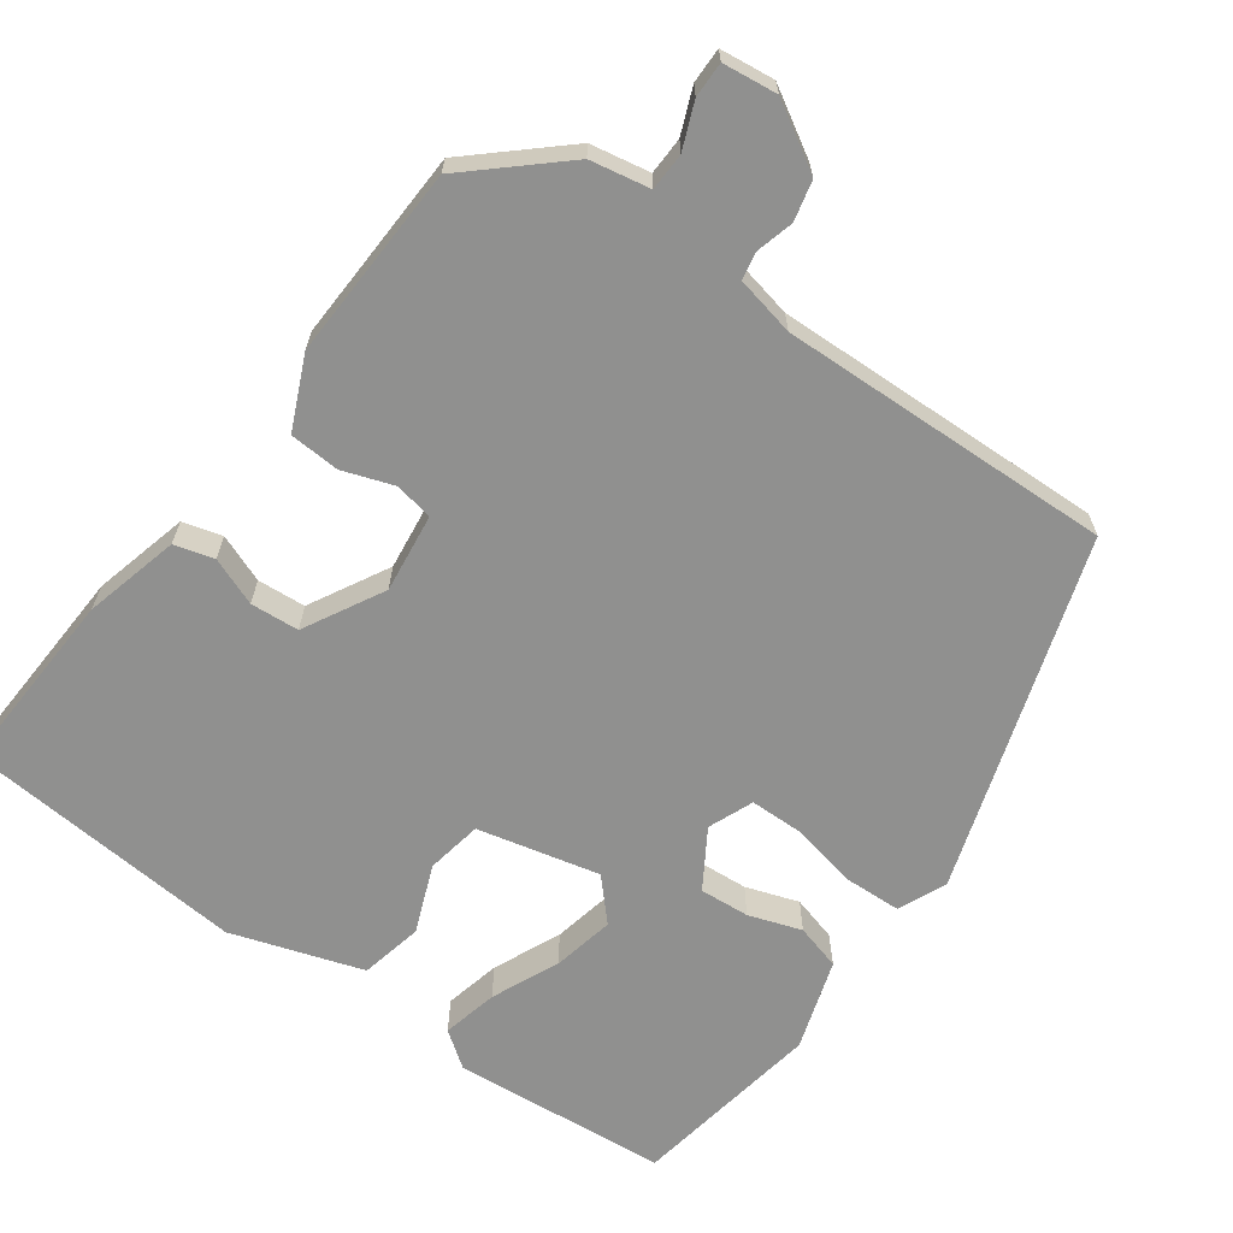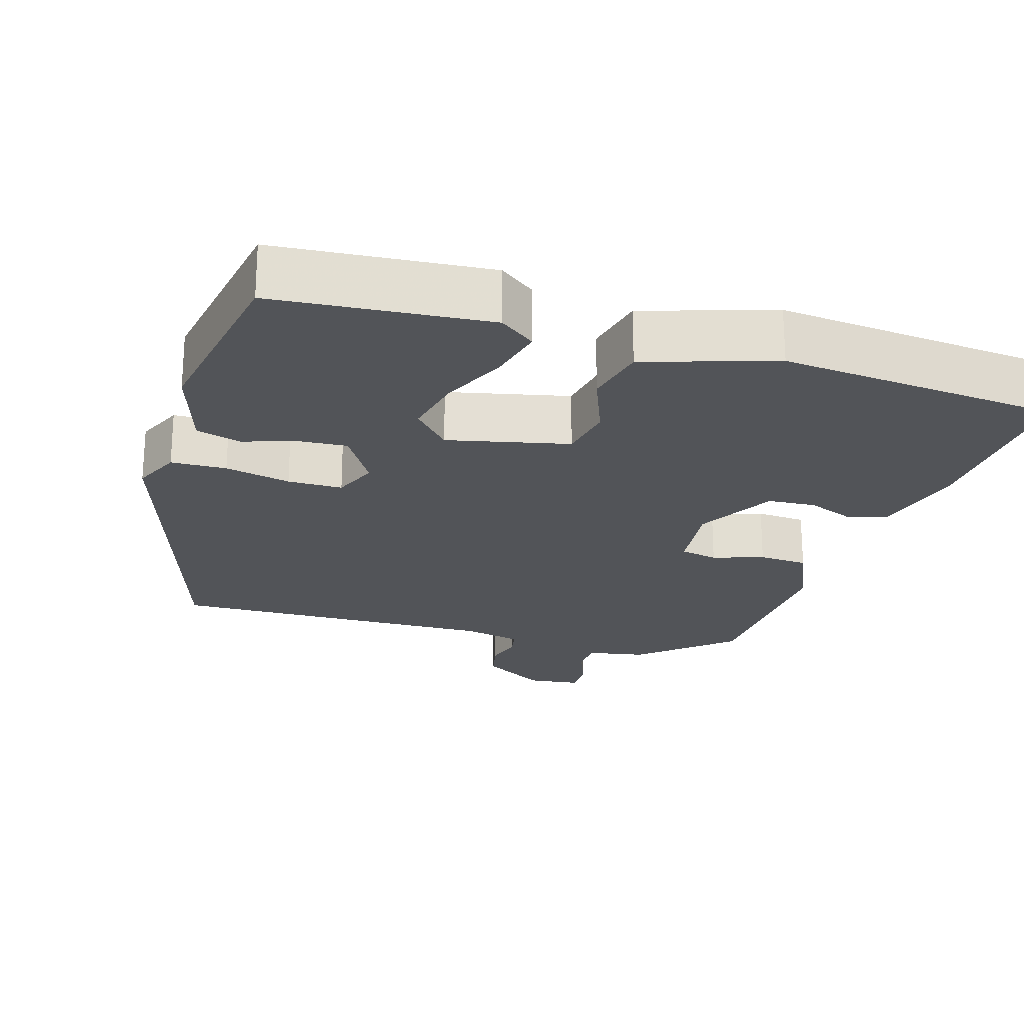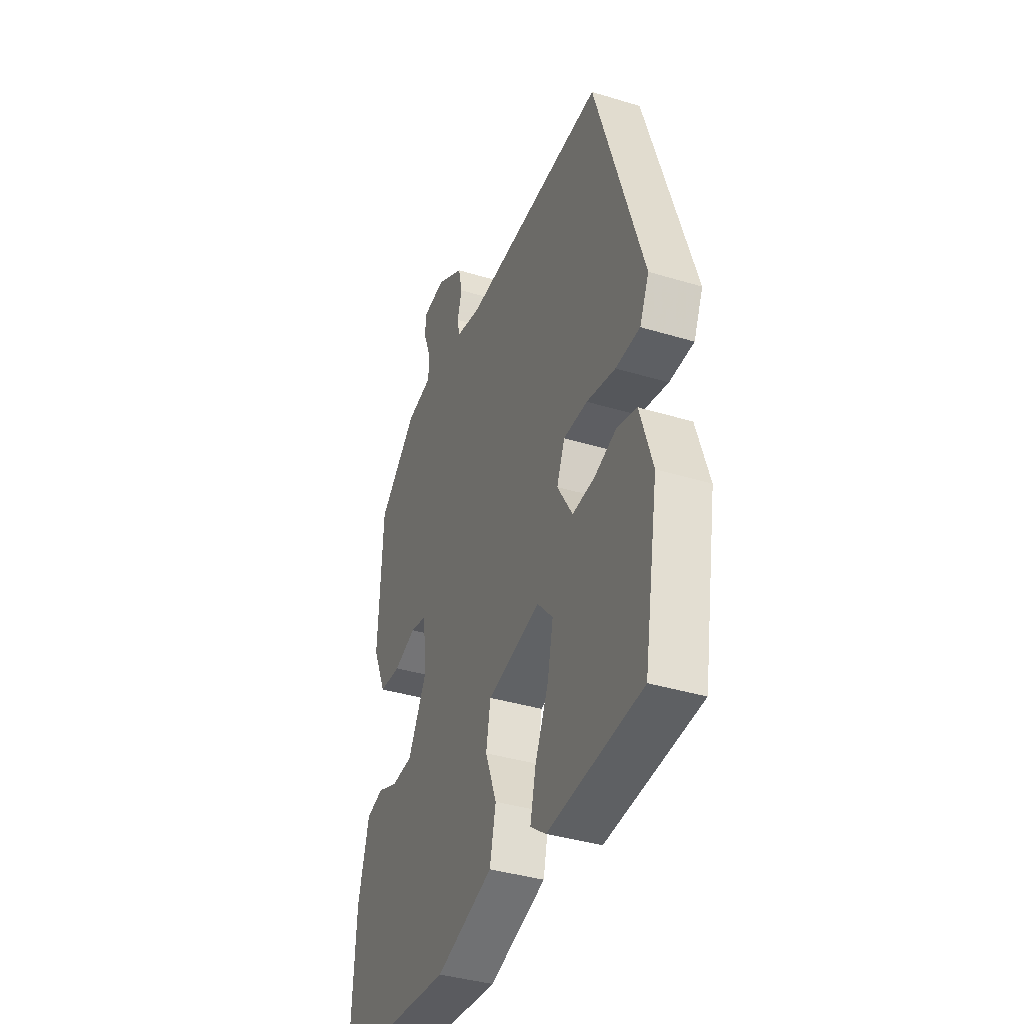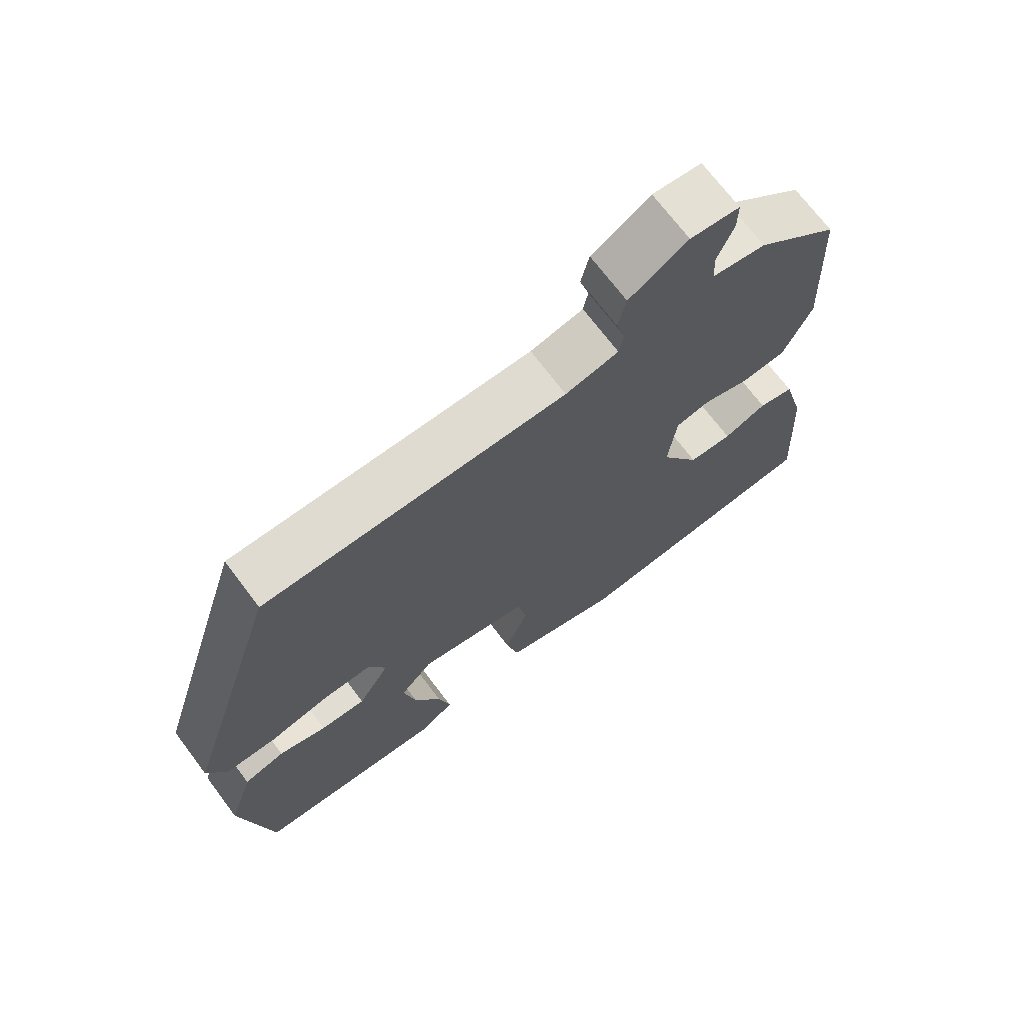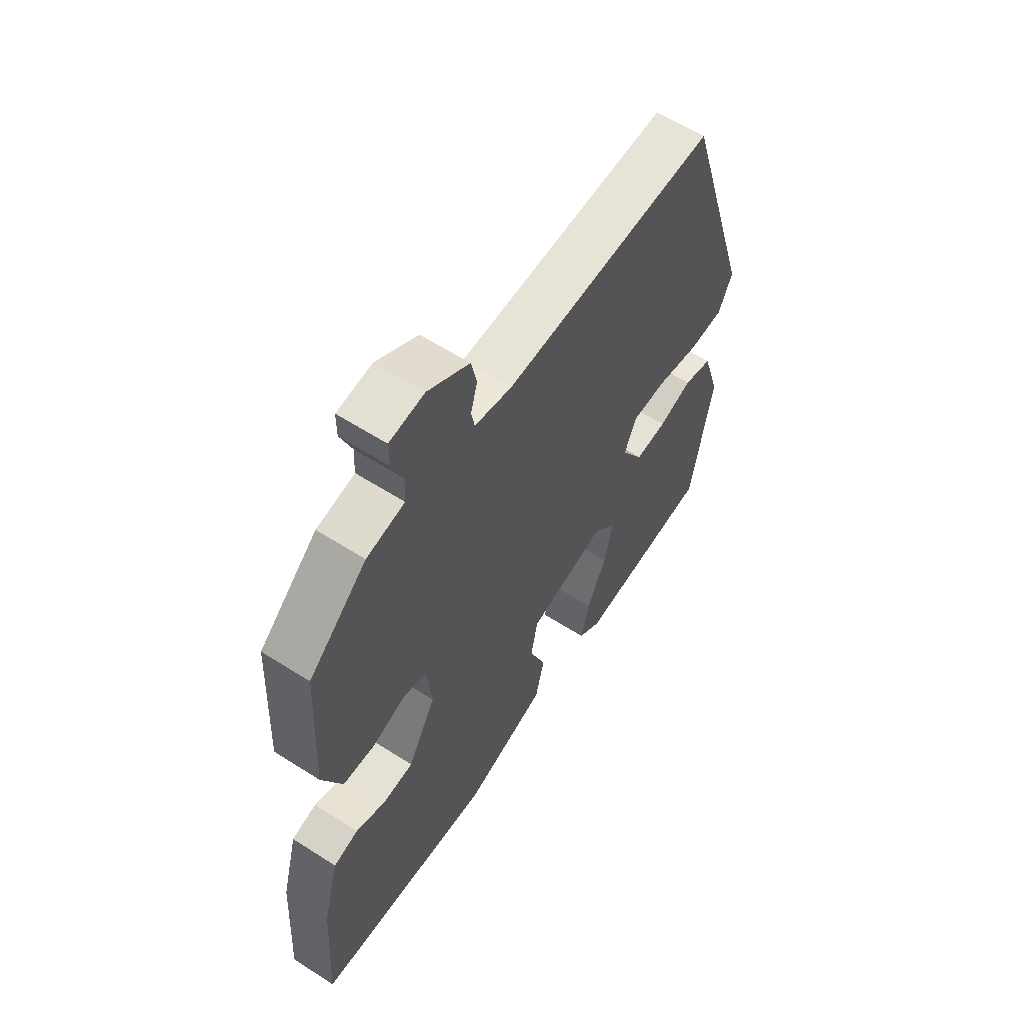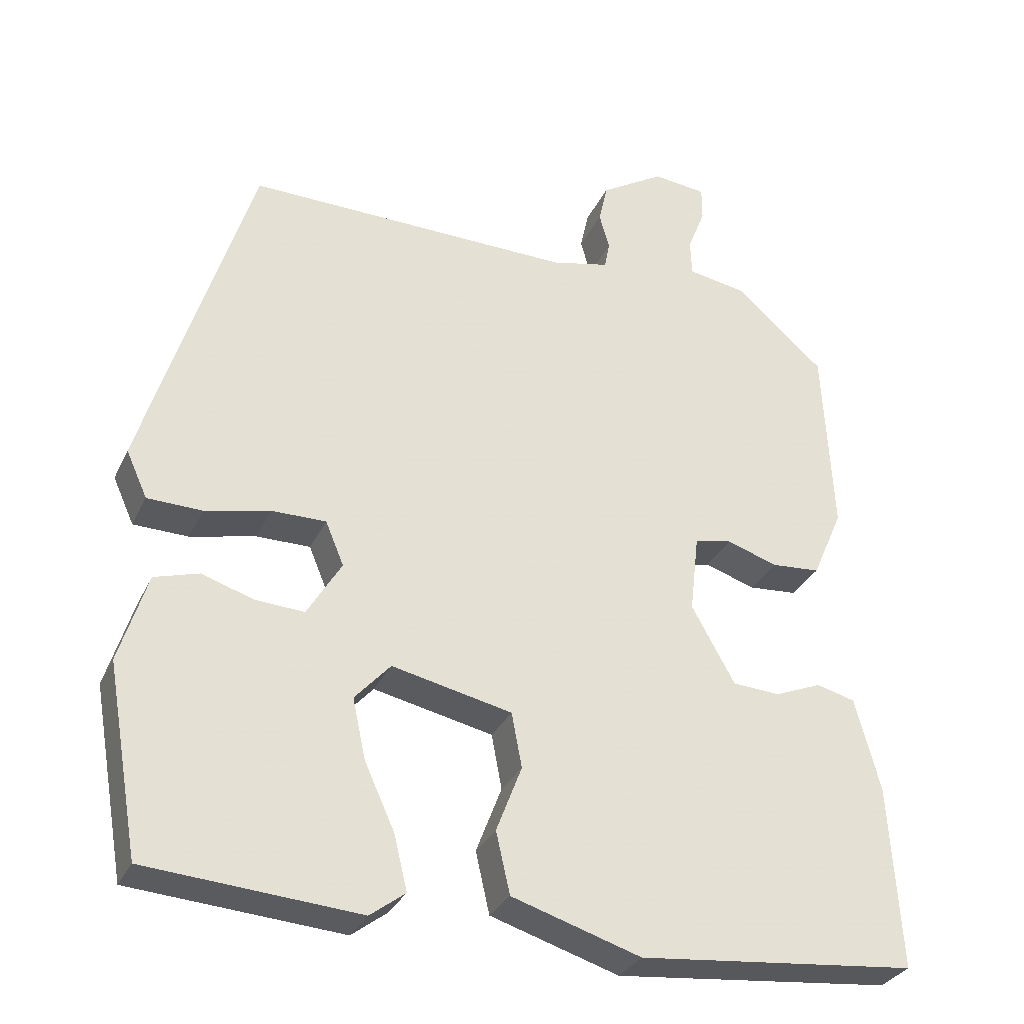
<metadata>
{"format":"obj","ext":"obj","renderer":"f3d","projection":"perspective","resolution":1024,"background":"white","views":[{"elev":-65.5,"azim":-35.2,"up":"+Y"},{"elev":-22.8,"azim":163.4,"up":"+Y"},{"elev":-38.6,"azim":69.0,"up":"+Z"},{"elev":70.8,"azim":143.0,"up":"+Z"},{"elev":60.3,"azim":-56.8,"up":"+Z"},{"elev":-31.1,"azim":158.2,"up":"+Z"}]}
</metadata>
<code>
v 0.475 0.07 -0.516
v 0.186 0.07 -0.538
v 0.138 0.07 -0.502
v 0.156 0.07 -0.427
v 0.197 0.07 -0.337
v 0.215 0.07 -0.254
v 0.166 0.07 -0.2
v 0.002 0.07 -0.236
v -0.012 0.07 -0.311
v 0.023 0.07 -0.402
v 0.004 0.07 -0.486
v -0.172 0.07 -0.541
v -0.553 0.07 -0.503
v -0.538 0.07 -0.253
v -0.504 0.07 -0.125
v -0.451 0.07 -0.111
v -0.387 0.07 -0.137
v -0.322 0.07 -0.133
v -0.263 0.07 -0.027
v -0.275 0.07 0.079
v -0.326 0.07 0.09
v -0.395 0.07 0.067
v -0.462 0.07 0.072
v -0.504 0.07 0.168
v -0.491 0.07 0.429
v -0.369 0.07 0.536
v -0.289 0.07 0.55
v -0.287 0.07 0.6
v -0.311 0.07 0.661
v -0.311 0.07 0.708
v -0.238 0.07 0.716
v -0.151 0.07 0.663
v -0.139 0.07 0.609
v -0.153 0.07 0.559
v -0.146 0.07 0.522
v -0.067 0.07 0.504
v 0.381 0.07 0.512
v 0.528 0.07 0.038
v 0.499 0.07 -0.026
v 0.424 0.07 -0.028
v 0.335 0.07 -0.008
v 0.261 0.07 -0.008
v 0.236 0.07 -0.068
v 0.283 0.07 -0.146
v 0.35 0.07 -0.142
v 0.421 0.07 -0.119
v 0.482 0.07 -0.137
v 0.52 0.07 -0.259
v 0.475 0 -0.516
v 0.186 0 -0.538
v 0.138 0 -0.502
v 0.156 0 -0.427
v 0.197 0 -0.337
v 0.215 0 -0.254
v 0.166 0 -0.2
v 0.002 0 -0.236
v -0.012 0 -0.311
v 0.023 0 -0.402
v 0.004 0 -0.486
v -0.172 0 -0.541
v -0.553 0 -0.503
v -0.538 0 -0.253
v -0.504 0 -0.125
v -0.451 0 -0.111
v -0.387 0 -0.137
v -0.322 0 -0.133
v -0.263 0 -0.027
v -0.275 0 0.079
v -0.326 0 0.09
v -0.395 0 0.067
v -0.462 0 0.072
v -0.504 0 0.168
v -0.491 0 0.429
v -0.369 0 0.536
v -0.289 0 0.55
v -0.287 0 0.6
v -0.311 0 0.661
v -0.311 0 0.708
v -0.238 0 0.716
v -0.151 0 0.663
v -0.139 0 0.609
v -0.153 0 0.559
v -0.146 0 0.522
v -0.067 0 0.504
v 0.381 0 0.512
v 0.528 0 0.038
v 0.499 0 -0.026
v 0.424 0 -0.028
v 0.335 0 -0.008
v 0.261 0 -0.008
v 0.236 0 -0.068
v 0.283 0 -0.146
v 0.35 0 -0.142
v 0.421 0 -0.119
v 0.482 0 -0.137
v 0.52 0 -0.259
f 3 4 5
f 2 3 5
f 1 2 5
f 48 1 5
f 47 48 5
f 46 47 5
f 45 46 5
f 44 45 5 6
f 43 44 6 7
f 42 43 7 8
f 39 40 41
f 38 39 41
f 37 38 41
f 36 37 41
f 35 36 41 42
f 32 33 34
f 31 32 34
f 30 31 34
f 29 30 34
f 28 29 34
f 27 28 34 35
f 26 27 35
f 25 26 35
f 24 25 35
f 23 24 35
f 22 23 35
f 21 22 35
f 20 21 35 42
f 15 16 17
f 14 15 17
f 13 14 17
f 12 13 17
f 11 12 17
f 10 11 17
f 9 10 17
f 8 9 17 18
f 19 20 42 8
f 8 18 19
f 53 52 51
f 53 51 50
f 53 50 49
f 53 49 96
f 53 96 95
f 53 95 94
f 53 94 93
f 54 53 93 92
f 55 54 92 91
f 56 55 91 90
f 89 88 87
f 89 87 86
f 89 86 85
f 89 85 84
f 90 89 84 83
f 82 81 80
f 82 80 79
f 82 79 78
f 82 78 77
f 82 77 76
f 83 82 76 75
f 83 75 74
f 83 74 73
f 83 73 72
f 83 72 71
f 83 71 70
f 83 70 69
f 90 83 69 68
f 65 64 63
f 65 63 62
f 65 62 61
f 65 61 60
f 65 60 59
f 65 59 58
f 65 58 57
f 66 65 57 56
f 56 90 68 67
f 67 66 56
f 1 49 50 2
f 2 50 51 3
f 3 51 52 4
f 4 52 53 5
f 5 53 54 6
f 6 54 55 7
f 7 55 56 8
f 8 56 57 9
f 9 57 58 10
f 10 58 59 11
f 11 59 60 12
f 12 60 61 13
f 13 61 62 14
f 14 62 63 15
f 15 63 64 16
f 16 64 65 17
f 17 65 66 18
f 18 66 67 19
f 19 67 68 20
f 20 68 69 21
f 21 69 70 22
f 22 70 71 23
f 23 71 72 24
f 24 72 73 25
f 25 73 74 26
f 26 74 75 27
f 27 75 76 28
f 28 76 77 29
f 29 77 78 30
f 30 78 79 31
f 31 79 80 32
f 32 80 81 33
f 33 81 82 34
f 34 82 83 35
f 35 83 84 36
f 36 84 85 37
f 37 85 86 38
f 38 86 87 39
f 39 87 88 40
f 40 88 89 41
f 41 89 90 42
f 42 90 91 43
f 43 91 92 44
f 44 92 93 45
f 45 93 94 46
f 46 94 95 47
f 47 95 96 48
f 48 96 49 1

</code>
